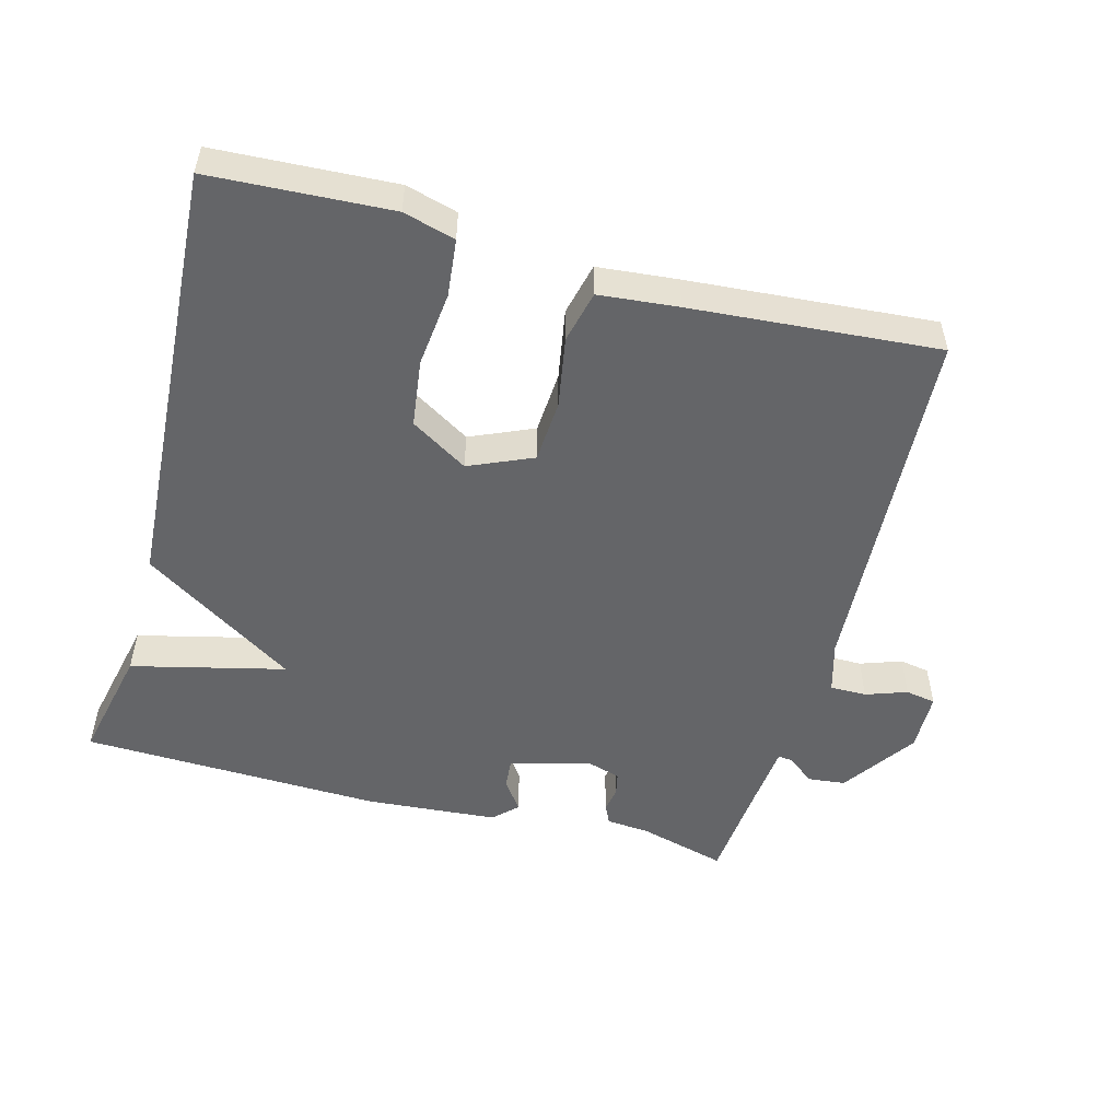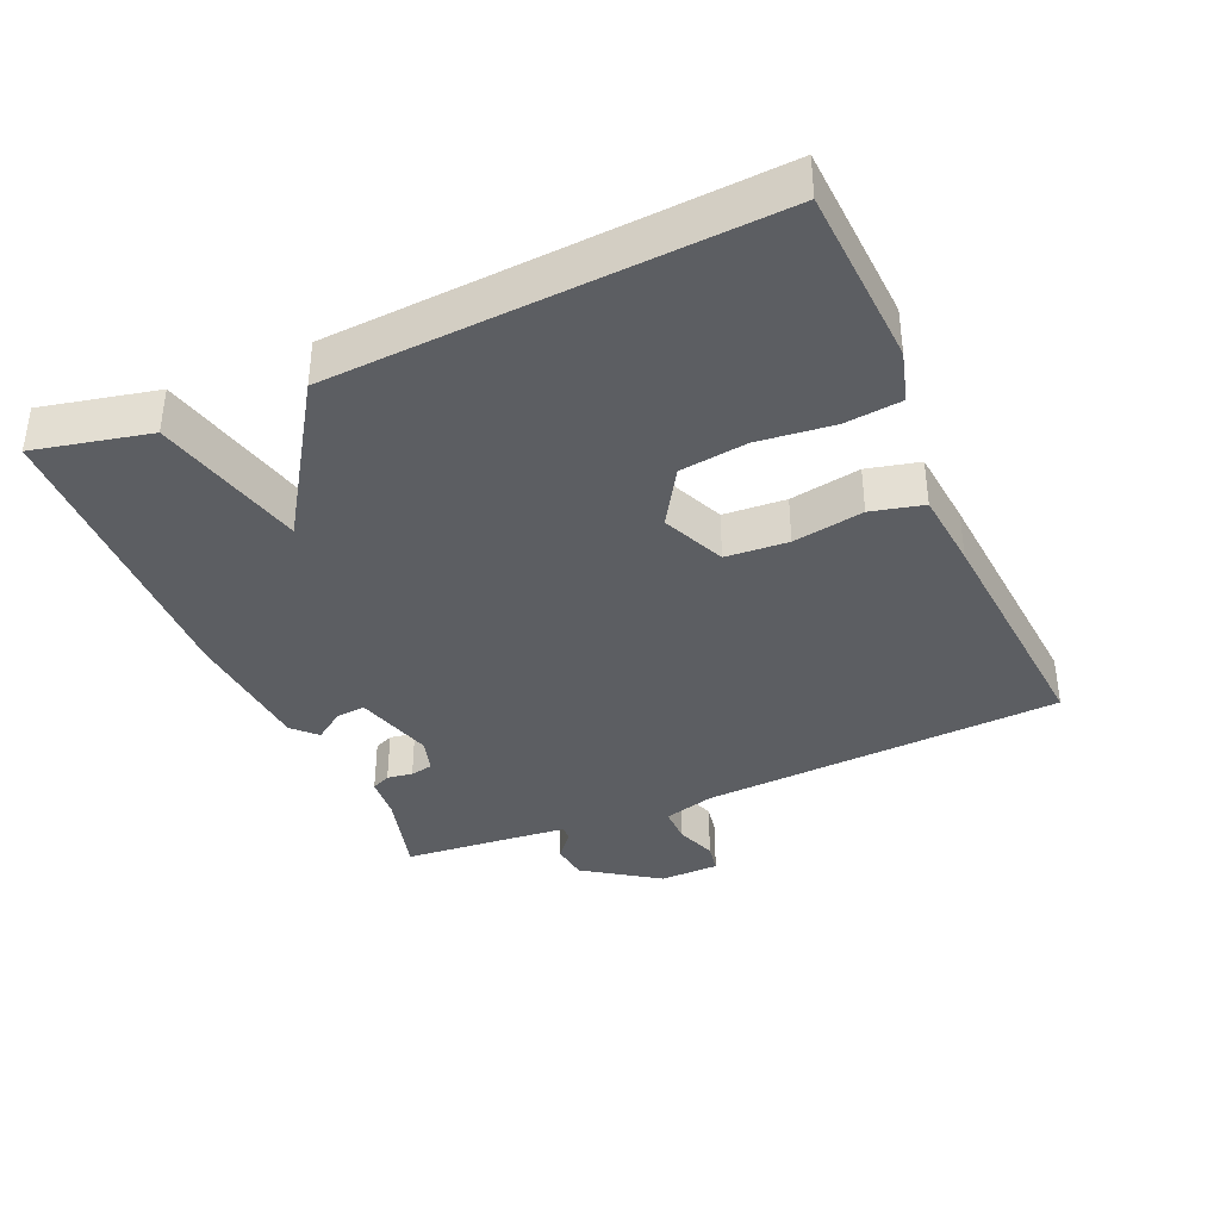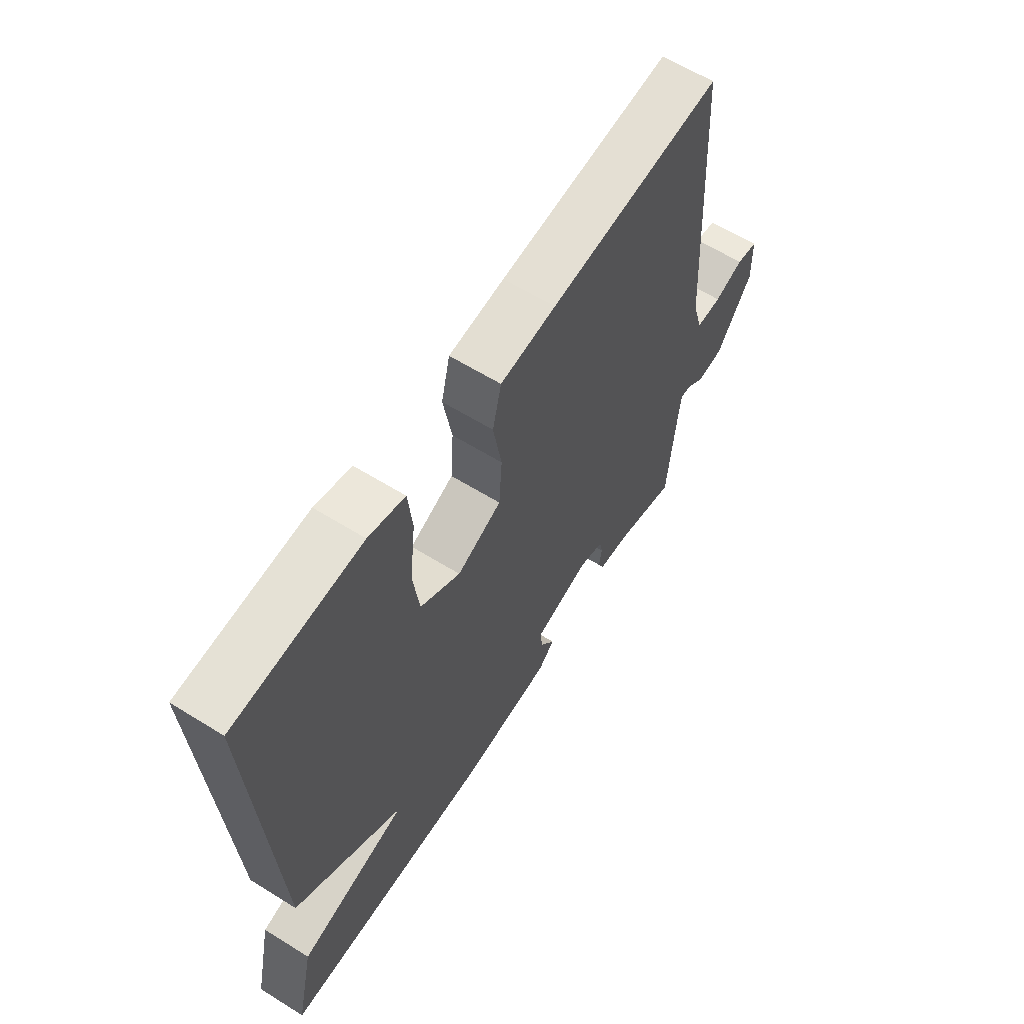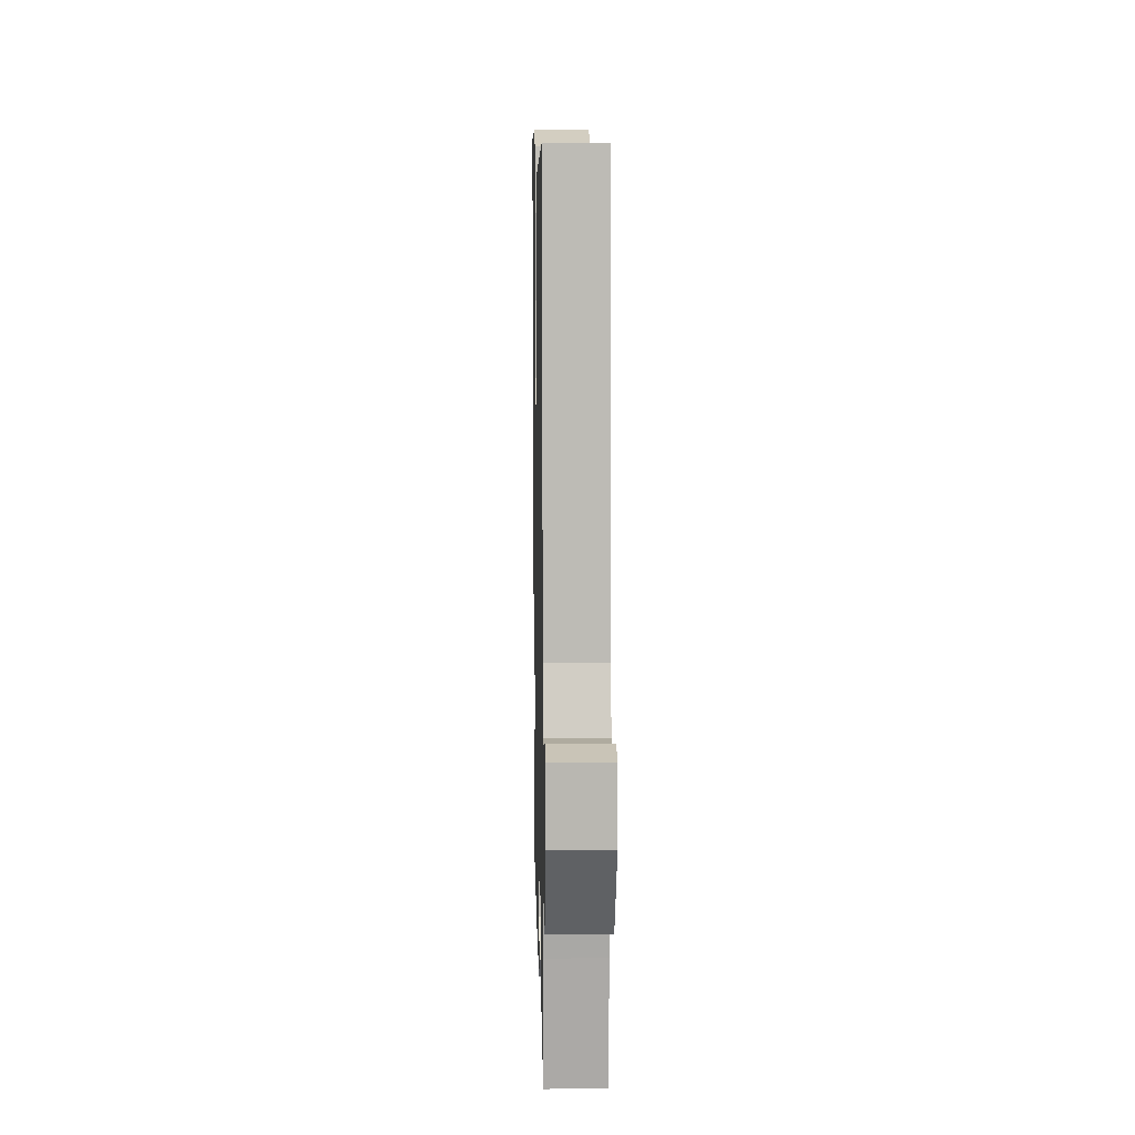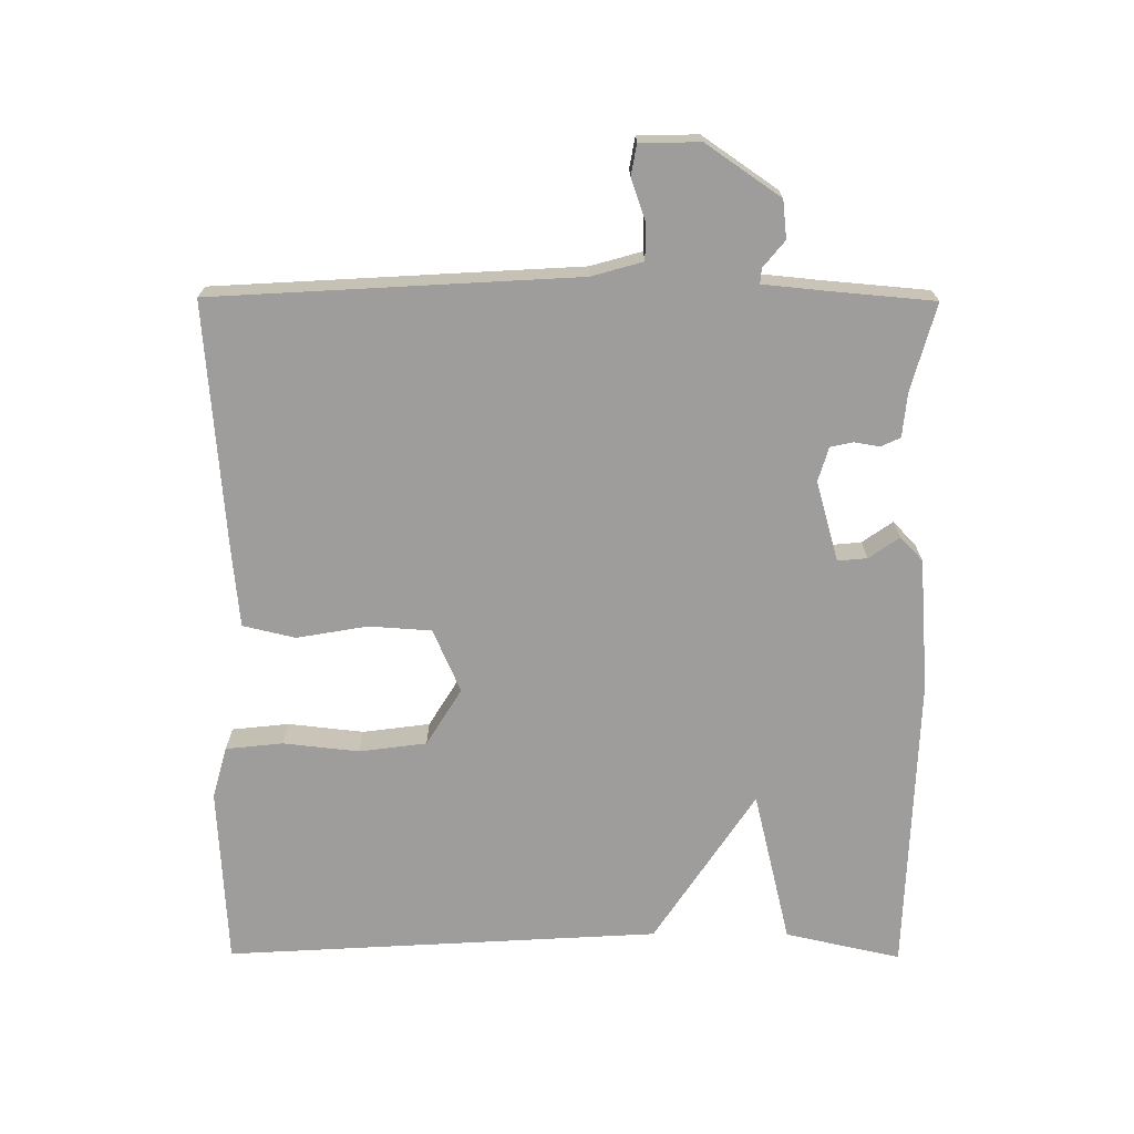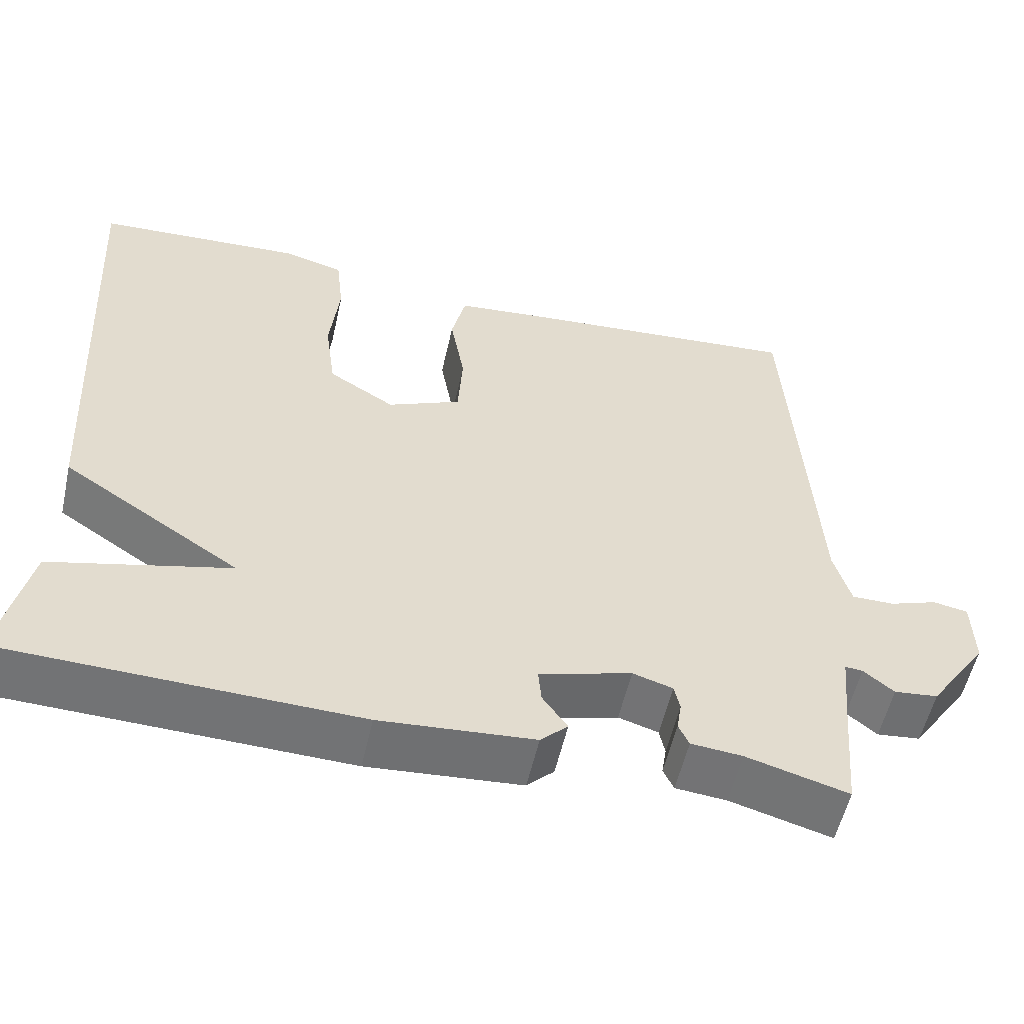
<metadata>
{"format":"obj","ext":"obj","renderer":"f3d","projection":"perspective","resolution":1024,"background":"white","views":[{"elev":-51.6,"azim":-15.1,"up":"+Y"},{"elev":-37.7,"azim":-66.4,"up":"+Y"},{"elev":61.6,"azim":-57.7,"up":"+Z"},{"elev":9.6,"azim":88.7,"up":"+Z"},{"elev":-70.6,"azim":89.7,"up":"+Y"},{"elev":-55.5,"azim":-12.6,"up":"+Z"}]}
</metadata>
<code>
v -0.5 0.07 -0.5
v -0.463 0.07 -0.332
v -0.24 0.07 -0.278
v -0.463 0.07 -0.132
v -0.5 0.07 0.5
v -0.239 0.07 0.514
v -0.164 0.07 0.493
v -0.155 0.07 0.41
v -0.167 0.07 0.3
v -0.154 0.07 0.202
v -0.071 0.07 0.151
v 0.021 0.07 0.191
v 0.027 0.07 0.282
v 0.009 0.07 0.385
v 0.027 0.07 0.461
v 0.142 0.07 0.472
v 0.5 0.07 0.5
v 0.531 0.07 -0.028
v 0.552 0.07 -0.102
v 0.605 0.07 -0.102
v 0.665 0.07 -0.081
v 0.709 0.07 -0.089
v 0.711 0.07 -0.176
v 0.637 0.07 -0.284
v 0.582 0.07 -0.29
v 0.544 0.07 -0.259
v 0.522 0.07 -0.257
v 0.513 0.07 -0.35
v 0.5 0.07 -0.5
v 0.373 0.07 -0.465
v 0.309 0.07 -0.459
v 0.296 0.07 -0.431
v 0.302 0.07 -0.394
v 0.295 0.07 -0.361
v 0.245 0.07 -0.346
v 0.129 0.07 -0.379
v 0.133 0.07 -0.422
v 0.164 0.07 -0.466
v 0.13 0.07 -0.499
v -0.062 0.07 -0.514
v -0.5 0 -0.5
v -0.463 0 -0.332
v -0.24 0 -0.278
v -0.463 0 -0.132
v -0.5 0 0.5
v -0.239 0 0.514
v -0.164 0 0.493
v -0.155 0 0.41
v -0.167 0 0.3
v -0.154 0 0.202
v -0.071 0 0.151
v 0.021 0 0.191
v 0.027 0 0.282
v 0.009 0 0.385
v 0.027 0 0.461
v 0.142 0 0.472
v 0.5 0 0.5
v 0.531 0 -0.028
v 0.552 0 -0.102
v 0.605 0 -0.102
v 0.665 0 -0.081
v 0.709 0 -0.089
v 0.711 0 -0.176
v 0.637 0 -0.284
v 0.582 0 -0.29
v 0.544 0 -0.259
v 0.522 0 -0.257
v 0.513 0 -0.35
v 0.5 0 -0.5
v 0.373 0 -0.465
v 0.309 0 -0.459
v 0.296 0 -0.431
v 0.302 0 -0.394
v 0.295 0 -0.361
v 0.245 0 -0.346
v 0.129 0 -0.379
v 0.133 0 -0.422
v 0.164 0 -0.466
v 0.13 0 -0.499
v -0.062 0 -0.514
f 1 2 3
f 40 1 3
f 39 40 3
f 38 39 3
f 37 38 3
f 3 4 5
f 37 3 5
f 36 37 5
f 35 36 5
f 34 35 5
f 30 31 32 33
f 30 33 34
f 29 30 34
f 28 29 34
f 27 28 34
f 24 25 26
f 23 24 26
f 22 23 26
f 21 22 26
f 20 21 26
f 19 20 26 27
f 18 19 27 34
f 17 18 34
f 16 17 34
f 15 16 34
f 14 15 34
f 13 14 34
f 7 8 9
f 6 7 9
f 5 6 9
f 5 9 10
f 34 5 10
f 12 13 34
f 11 12 34
f 10 11 34
f 43 42 41
f 43 41 80
f 43 80 79
f 43 79 78
f 43 78 77
f 45 44 43
f 45 43 77
f 45 77 76
f 45 76 75
f 45 75 74
f 73 72 71 70
f 74 73 70
f 74 70 69
f 74 69 68
f 74 68 67
f 66 65 64
f 66 64 63
f 66 63 62
f 66 62 61
f 66 61 60
f 67 66 60 59
f 74 67 59 58
f 74 58 57
f 74 57 56
f 74 56 55
f 74 55 54
f 74 54 53
f 49 48 47
f 49 47 46
f 49 46 45
f 50 49 45
f 50 45 74
f 74 53 52
f 74 52 51
f 74 51 50
f 1 41 42 2
f 2 42 43 3
f 3 43 44 4
f 4 44 45 5
f 5 45 46 6
f 6 46 47 7
f 7 47 48 8
f 8 48 49 9
f 9 49 50 10
f 10 50 51 11
f 11 51 52 12
f 12 52 53 13
f 13 53 54 14
f 14 54 55 15
f 15 55 56 16
f 16 56 57 17
f 17 57 58 18
f 18 58 59 19
f 19 59 60 20
f 20 60 61 21
f 21 61 62 22
f 22 62 63 23
f 23 63 64 24
f 24 64 65 25
f 25 65 66 26
f 26 66 67 27
f 27 67 68 28
f 28 68 69 29
f 29 69 70 30
f 30 70 71 31
f 31 71 72 32
f 32 72 73 33
f 33 73 74 34
f 34 74 75 35
f 35 75 76 36
f 36 76 77 37
f 37 77 78 38
f 38 78 79 39
f 39 79 80 40
f 40 80 41 1

</code>
